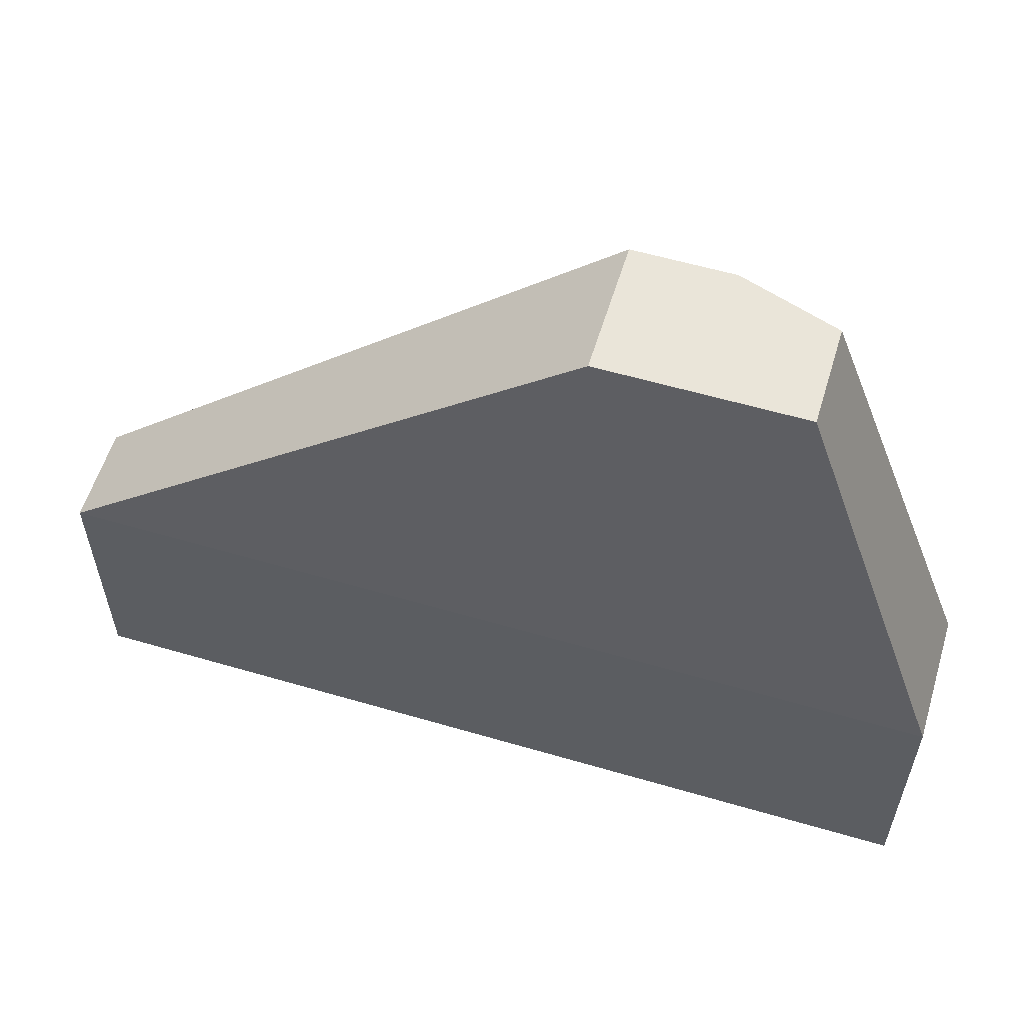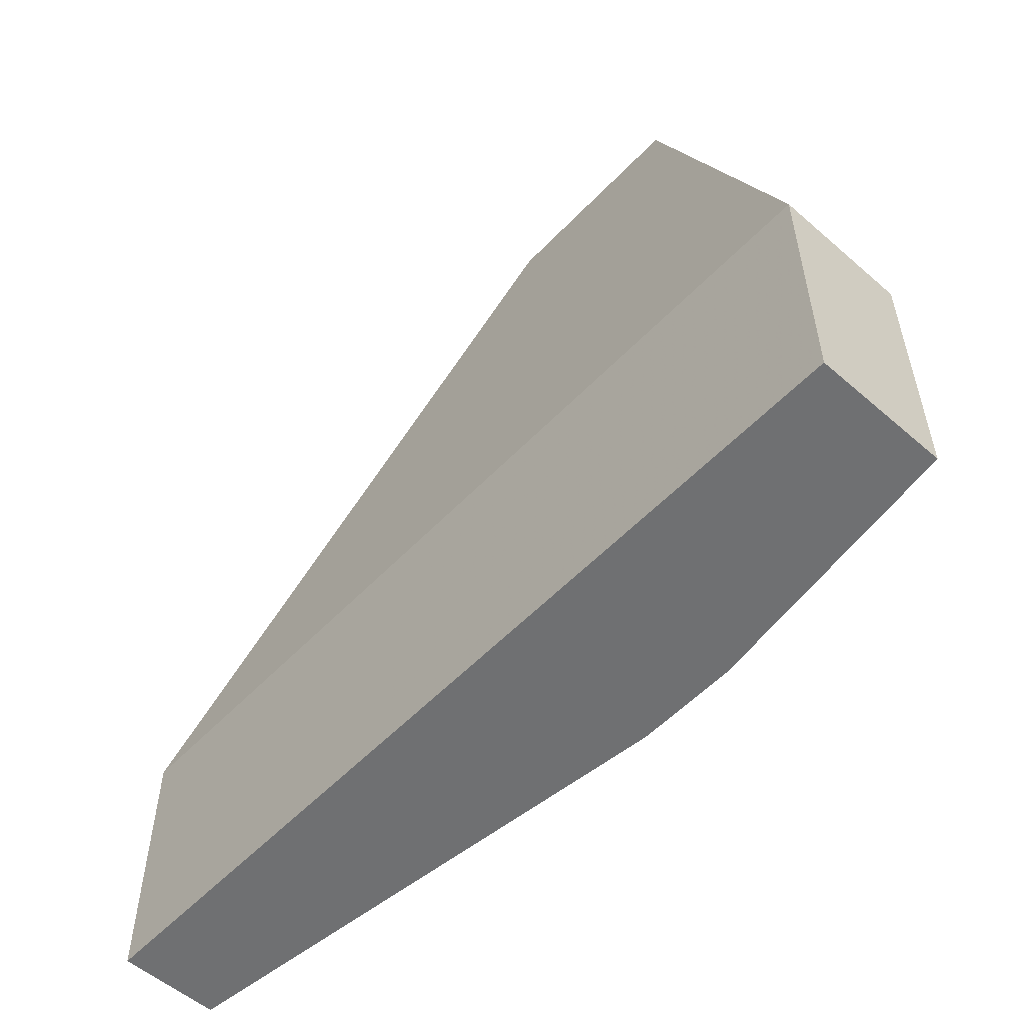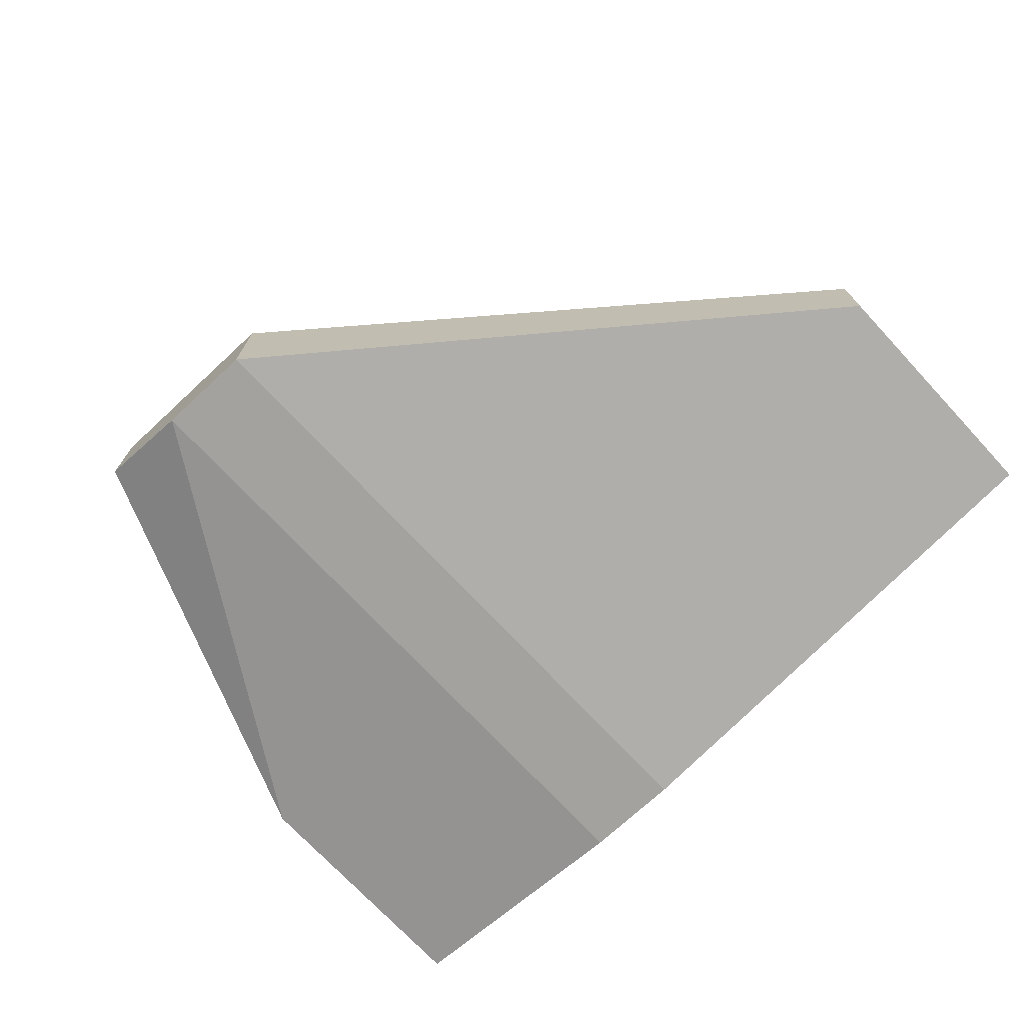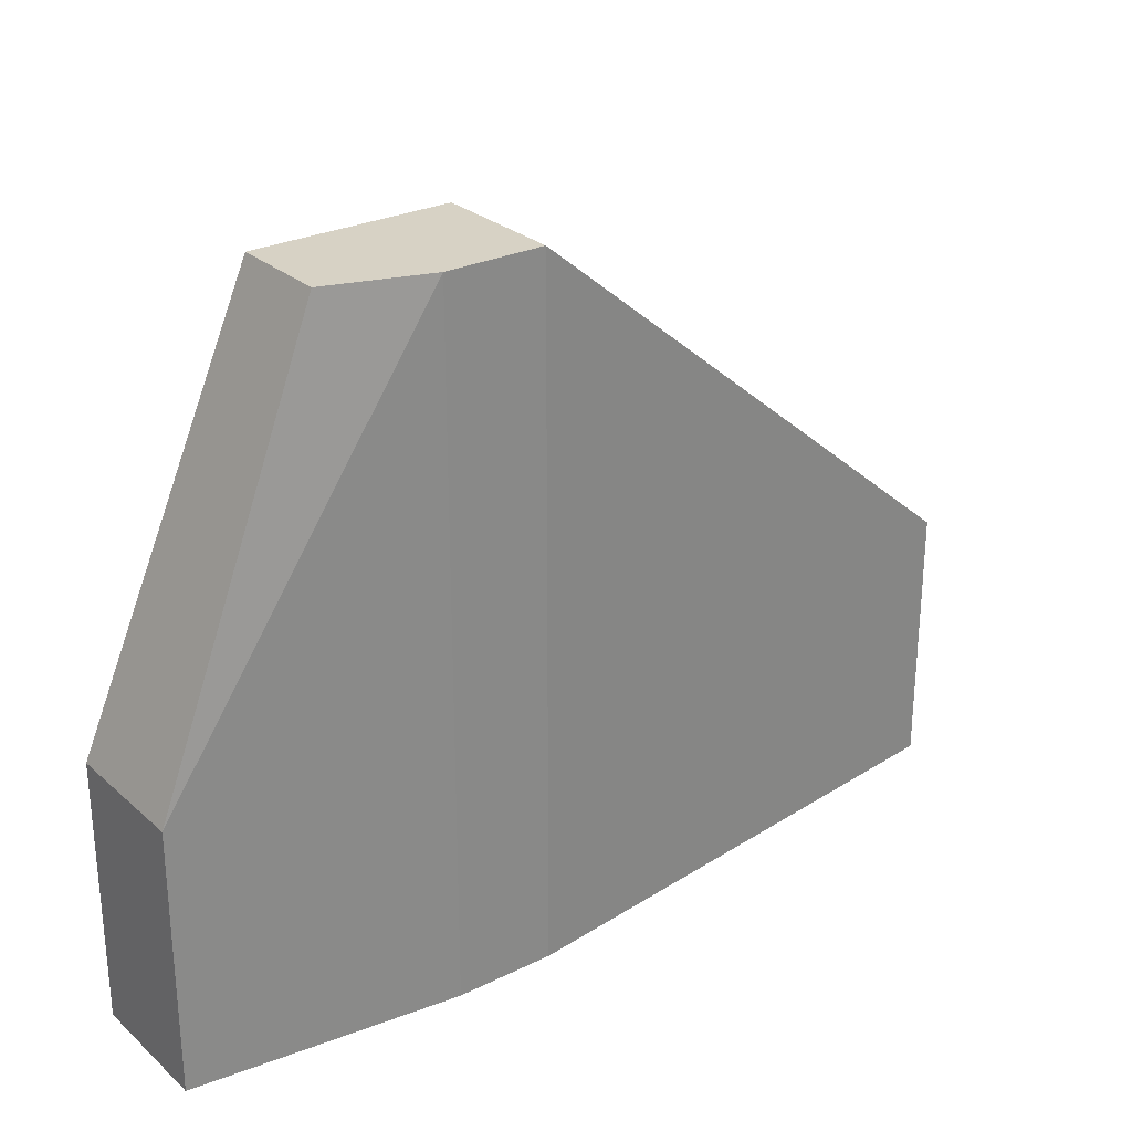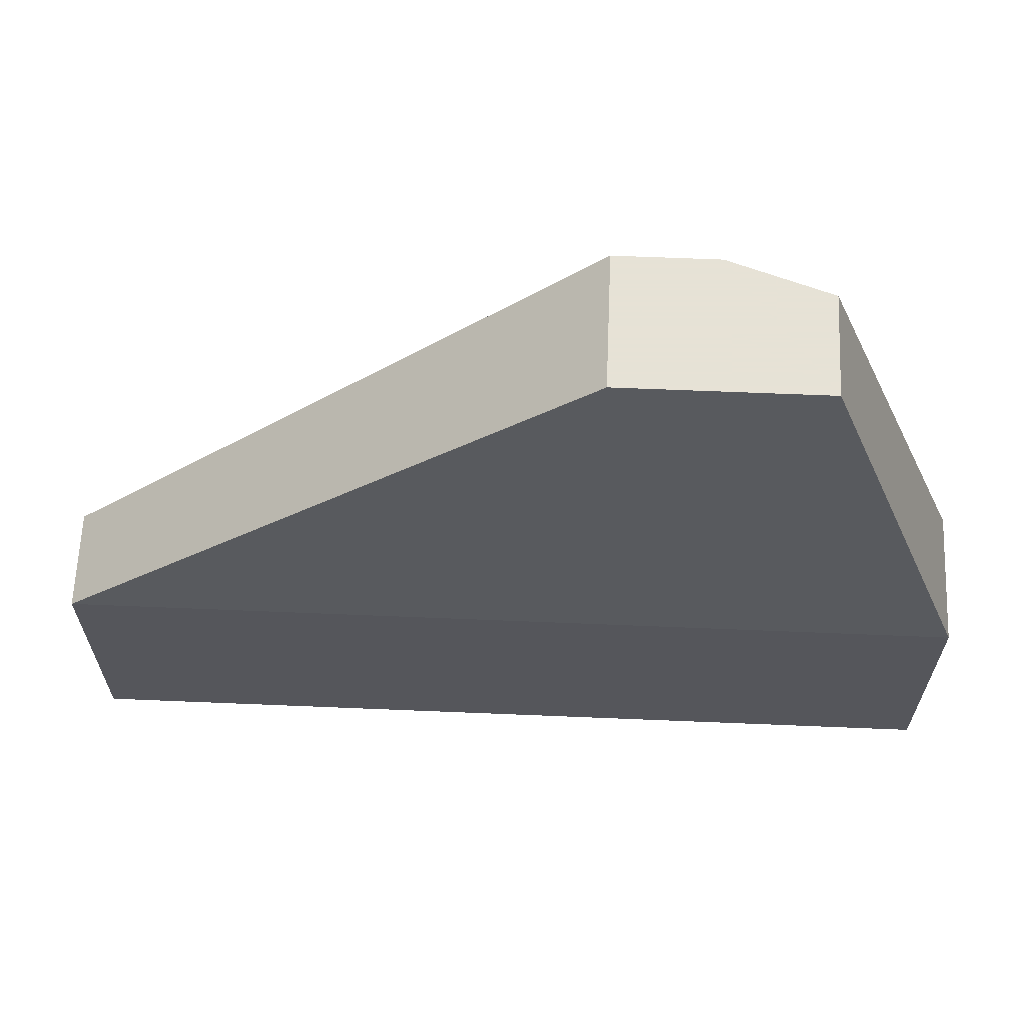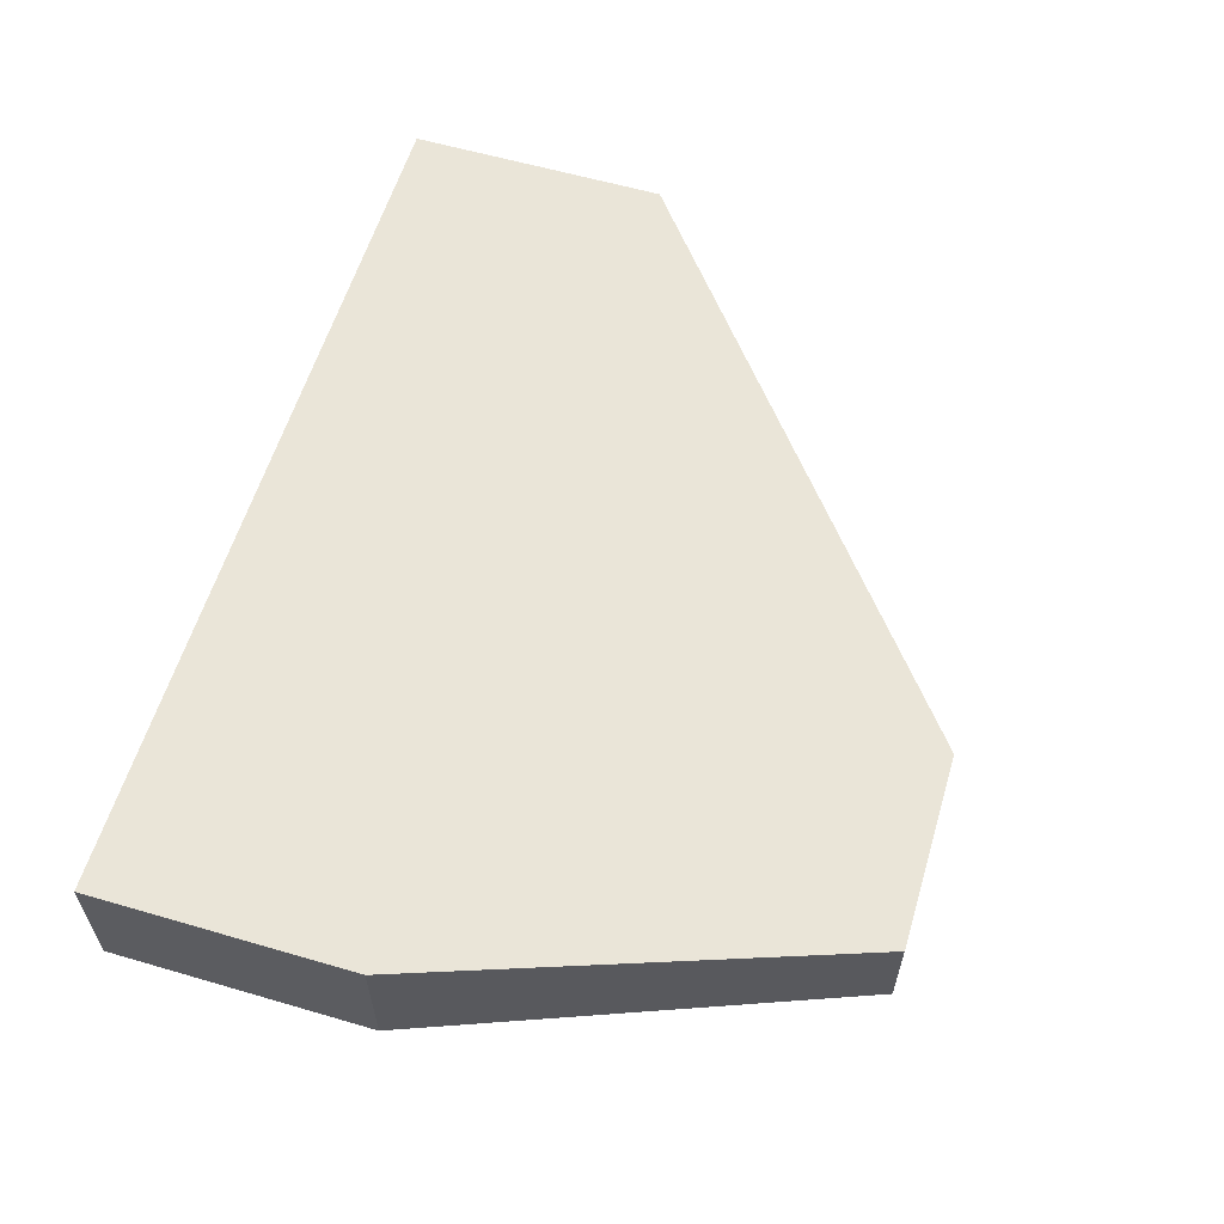
<metadata>
{"format":"obj","ext":"obj","renderer":"f3d","projection":"perspective","resolution":1024,"background":"white","views":[{"elev":57.9,"azim":16.9,"up":"+Y"},{"elev":-54.9,"azim":47.5,"up":"+Y"},{"elev":-72.5,"azim":-137.1,"up":"+Z"},{"elev":27.3,"azim":142.9,"up":"+Y"},{"elev":63.8,"azim":2.4,"up":"+Y"},{"elev":59.3,"azim":106.7,"up":"+Z"}]}
</metadata>
<code>
v -0.0198 -0.008394 0.02799
v -0.0198 -0.008394 0.02419
v -0.0274 -0.008394 0.02799
v -0.0274 -0.008394 0.02292
v -0.0274 -0.035 0.02292
v -0.01346 -0.035 0.02925
v -0.01346 -0.035 0.02419
v -0.01346 -0.02486 0.02925
v -0.01346 -0.02486 0.02419
v -0.04767 -0.035 0.02925
v -0.04767 -0.035 0.02546
v -0.04767 -0.02486 0.02925
v -0.04767 -0.02486 0.02546
v -0.0236 -0.008394 0.02292
v -0.0236 -0.035 0.02292
f 9 14 2
f 8 1 12
f 11 15 6
f 8 12 6
f 1 8 9
f 15 14 9
f 8 6 9
f 12 11 10
f 11 6 10
f 6 12 10
f 14 15 4
f 1 14 4
f 12 4 13
f 11 12 13
f 4 11 13
f 12 1 3
f 1 4 3
f 4 12 3
f 6 15 7
f 15 9 7
f 9 6 7
f 15 11 5
f 11 4 5
f 4 15 5
f 14 1 2
f 1 9 2

</code>
